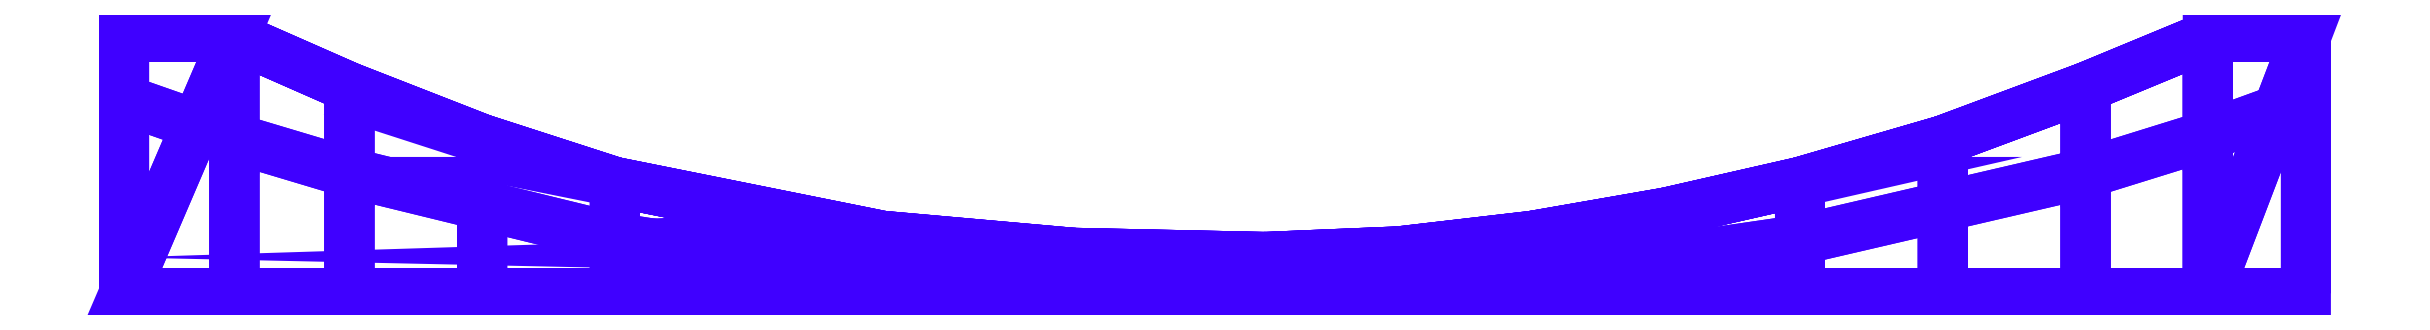
<metadata>
{"format":"dxf","ext":"dxf","renderer":"ezdxf+matplotlib","layout":"modelspace","background":"white","min_lineweight":24,"dpi":150}
</metadata>
<code>
0
SECTION
2
ENTITIES
0
POLYLINE
8
METAL
66
     1
10
0
20
0
30
0
70
    64
71
   160
72
    81
0
VERTEX
8
METAL
10
-103.5
20
0
30
-10
70
   192
0
VERTEX
8
METAL
10
-103.5
20
-24.27
30
10.49
70
   192
0
VERTEX
8
METAL
10
-103.5
20
-3.6e-15
30
10.49
70
   192
0
VERTEX
8
METAL
10
-93.07
20
0
30
-10
70
   192
0
VERTEX
8
METAL
10
-93.07
20
-9.609
30
10.49
70
   192
0
VERTEX
8
METAL
10
-82.2
20
-4.784
30
-10
70
   192
0
VERTEX
8
METAL
10
-82.2
20
-12.87
30
10.49
70
   192
0
VERTEX
8
METAL
10
-69.65
20
-24.27
30
-10
70
   192
0
VERTEX
8
METAL
10
-69.65
20
-9.683
30
-10
70
   192
0
VERTEX
8
METAL
10
-69.65
20
-15.94
30
10.49
70
   192
0
VERTEX
8
METAL
10
-57.1
20
-24.27
30
-10
70
   192
0
VERTEX
8
METAL
10
-57.1
20
-19.01
30
10.49
70
   192
0
VERTEX
8
METAL
10
-57.1
20
-13.74
30
-10
70
   192
0
VERTEX
8
METAL
10
-31.79
20
-24.27
30
-10
70
   192
0
VERTEX
8
METAL
10
-31.79
20
-24.27
30
-3.37
70
   192
0
VERTEX
8
METAL
10
-31.79
20
-18.83
30
-10
70
   192
0
VERTEX
8
METAL
10
-31.79
20
-22.96
30
10.49
70
   192
0
VERTEX
8
METAL
10
-13.71
20
-24.27
30
-10
70
   192
0
VERTEX
8
METAL
10
-13.71
20
-24.27
30
-3.97
70
   192
0
VERTEX
8
METAL
10
-13.71
20
-20.44
30
10.49
70
   192
0
VERTEX
8
METAL
10
-13.71
20
-20.44
30
-10
70
   192
0
VERTEX
8
METAL
10
4.371
20
-24.27
30
-10
70
   192
0
VERTEX
8
METAL
10
4.371
20
-20.83
30
-10
70
   192
0
VERTEX
8
METAL
10
4.371
20
-24.27
30
-4.57
70
   192
0
VERTEX
8
METAL
10
4.371
20
-24.11
30
10.49
70
   192
0
VERTEX
8
METAL
10
17.02
20
-24.27
30
-10
70
   192
0
VERTEX
8
METAL
10
17.02
20
-20.3
30
-10
70
   192
0
VERTEX
8
METAL
10
17.02
20
-24.27
30
-4.113
70
   192
0
VERTEX
8
METAL
10
17.02
20
-20.3
30
10.49
70
   192
0
VERTEX
8
METAL
10
29.67
20
-24.27
30
-10
70
   192
0
VERTEX
8
METAL
10
29.67
20
-18.83
30
-10
70
   192
0
VERTEX
8
METAL
10
29.67
20
-22.89
30
10.49
70
   192
0
VERTEX
8
METAL
10
42.31
20
-24.27
30
-10
70
   192
0
VERTEX
8
METAL
10
42.31
20
-16.62
30
-10
70
   192
0
VERTEX
8
METAL
10
42.31
20
-16.62
30
10.49
70
   192
0
VERTEX
8
METAL
10
54.96
20
-24.27
30
-10
70
   192
0
VERTEX
8
METAL
10
54.96
20
-13.74
30
-10
70
   192
0
VERTEX
8
METAL
10
54.96
20
-19.21
30
10.49
70
   192
0
VERTEX
8
METAL
10
68.46
20
-24.27
30
-10
70
   192
0
VERTEX
8
METAL
10
68.46
20
-9.813
30
-10
70
   192
0
VERTEX
8
METAL
10
68.46
20
-16.07
30
10.49
70
   192
0
VERTEX
8
METAL
10
68.46
20
-9.813
30
10.49
70
   192
0
VERTEX
8
METAL
10
81.96
20
-4.784
30
-10
70
   192
0
VERTEX
8
METAL
10
81.96
20
-24.27
30
-10
70
   192
0
VERTEX
8
METAL
10
81.96
20
-12.93
30
10.49
70
   192
0
VERTEX
8
METAL
10
93.51
20
0
30
-10
70
   192
0
VERTEX
8
METAL
10
102.8
20
-5.393
30
-10
70
   192
0
VERTEX
8
METAL
10
102.8
20
-24.27
30
-10
70
   192
0
VERTEX
8
METAL
10
102.8
20
0
30
-10
70
   192
0
VERTEX
8
METAL
10
102.8
20
-5.97
30
10.49
70
   192
0
VERTEX
8
METAL
10
102.8
20
-24.27
30
10.49
70
   192
0
VERTEX
8
METAL
10
102.8
20
-3.6e-15
30
10.49
70
   192
0
VERTEX
8
METAL
10
102.8
20
-3.6e-15
30
10.49
70
   192
0
VERTEX
8
METAL
10
102.8
20
-3.6e-15
30
10.49
70
   192
0
VERTEX
8
METAL
10
102.8
20
-24.27
30
10.49
70
   192
0
VERTEX
8
METAL
10
102.8
20
-24.27
30
10.49
70
   192
0
VERTEX
8
METAL
10
102.8
20
-5.97
30
10.49
70
   192
0
VERTEX
8
METAL
10
102.8
20
0
30
-10
70
   192
0
VERTEX
8
METAL
10
102.8
20
0
30
-10
70
   192
0
VERTEX
8
METAL
10
102.8
20
-24.27
30
-10
70
   192
0
VERTEX
8
METAL
10
102.8
20
-24.27
30
-10
70
   192
0
VERTEX
8
METAL
10
102.8
20
-5.393
30
-10
70
   192
0
VERTEX
8
METAL
10
93.51
20
-3.6e-15
30
10.49
70
   192
0
VERTEX
8
METAL
10
93.51
20
-3.6e-15
30
10.49
70
   192
0
VERTEX
8
METAL
10
93.51
20
-9.339
30
10.49
70
   192
0
VERTEX
8
METAL
10
93.51
20
-24.27
30
8.106
70
   192
0
VERTEX
8
METAL
10
93.51
20
-24.27
30
8.106
70
   192
0
VERTEX
8
METAL
10
93.51
20
0
30
-10
70
   192
0
VERTEX
8
METAL
10
93.51
20
-24.27
30
-10
70
   192
0
VERTEX
8
METAL
10
93.51
20
-24.27
30
-10
70
   192
0
VERTEX
8
METAL
10
81.96
20
-4.784
30
10.49
70
   192
0
VERTEX
8
METAL
10
81.96
20
-4.784
30
10.49
70
   192
0
VERTEX
8
METAL
10
81.96
20
-24.27
30
4.509
70
   192
0
VERTEX
8
METAL
10
81.96
20
-24.27
30
4.509
70
   192
0
VERTEX
8
METAL
10
81.96
20
-24.27
30
-10
70
   192
0
VERTEX
8
METAL
10
81.96
20
-4.784
30
-10
70
   192
0
VERTEX
8
METAL
10
68.46
20
-9.813
30
10.49
70
   192
0
VERTEX
8
METAL
10
68.46
20
-16.07
30
10.49
70
   192
0
VERTEX
8
METAL
10
68.46
20
-24.27
30
1.976
70
   192
0
VERTEX
8
METAL
10
68.46
20
-24.27
30
1.976
70
   192
0
VERTEX
8
METAL
10
68.46
20
-9.813
30
-10
70
   192
0
VERTEX
8
METAL
10
68.46
20
-24.27
30
-10
70
   192
0
VERTEX
8
METAL
10
54.96
20
-19.21
30
10.49
70
   192
0
VERTEX
8
METAL
10
54.96
20
-13.74
30
-10
70
   192
0
VERTEX
8
METAL
10
54.96
20
-13.74
30
10.49
70
   192
0
VERTEX
8
METAL
10
54.96
20
-13.74
30
10.49
70
   192
0
VERTEX
8
METAL
10
54.96
20
-24.27
30
-0.5566
70
   192
0
VERTEX
8
METAL
10
54.96
20
-24.27
30
-10
70
   192
0
VERTEX
8
METAL
10
42.31
20
-21.05
30
10.49
70
   192
0
VERTEX
8
METAL
10
42.31
20
-21.05
30
10.49
70
   192
0
VERTEX
8
METAL
10
42.31
20
-16.62
30
10.49
70
   192
0
VERTEX
8
METAL
10
42.31
20
-24.27
30
-2.106
70
   192
0
VERTEX
8
METAL
10
42.31
20
-16.62
30
-10
70
   192
0
VERTEX
8
METAL
10
42.31
20
-24.27
30
-10
70
   192
0
VERTEX
8
METAL
10
29.67
20
-18.83
30
10.49
70
   192
0
VERTEX
8
METAL
10
29.67
20
-18.83
30
10.49
70
   192
0
VERTEX
8
METAL
10
29.67
20
-22.89
30
10.49
70
   192
0
VERTEX
8
METAL
10
29.67
20
-24.27
30
-3.656
70
   192
0
VERTEX
8
METAL
10
29.67
20
-18.83
30
-10
70
   192
0
VERTEX
8
METAL
10
29.67
20
-24.27
30
-10
70
   192
0
VERTEX
8
METAL
10
17.02
20
-23.5
30
10.49
70
   192
0
VERTEX
8
METAL
10
17.02
20
-23.5
30
10.49
70
   192
0
VERTEX
8
METAL
10
17.02
20
-20.3
30
10.49
70
   192
0
VERTEX
8
METAL
10
17.02
20
-20.3
30
-10
70
   192
0
VERTEX
8
METAL
10
17.02
20
-24.27
30
-10
70
   192
0
VERTEX
8
METAL
10
4.371
20
-20.83
30
10.49
70
   192
0
VERTEX
8
METAL
10
4.371
20
-20.83
30
10.49
70
   192
0
VERTEX
8
METAL
10
4.371
20
-24.11
30
10.49
70
   192
0
VERTEX
8
METAL
10
4.371
20
-20.83
30
-10
70
   192
0
VERTEX
8
METAL
10
4.371
20
-24.27
30
-10
70
   192
0
VERTEX
8
METAL
10
-13.71
20
-23.54
30
10.49
70
   192
0
VERTEX
8
METAL
10
-13.71
20
-23.54
30
10.49
70
   192
0
VERTEX
8
METAL
10
-13.71
20
-20.44
30
-10
70
   192
0
VERTEX
8
METAL
10
-13.71
20
-20.44
30
10.49
70
   192
0
VERTEX
8
METAL
10
-13.71
20
-24.27
30
-10
70
   192
0
VERTEX
8
METAL
10
-31.79
20
-22.96
30
10.49
70
   192
0
VERTEX
8
METAL
10
-31.79
20
-18.83
30
-10
70
   192
0
VERTEX
8
METAL
10
-31.79
20
-18.83
30
10.49
70
   192
0
VERTEX
8
METAL
10
-31.79
20
-18.83
30
10.49
70
   192
0
VERTEX
8
METAL
10
-31.79
20
-24.27
30
-10
70
   192
0
VERTEX
8
METAL
10
-57.1
20
-13.74
30
-10
70
   192
0
VERTEX
8
METAL
10
-57.1
20
-13.74
30
10.49
70
   192
0
VERTEX
8
METAL
10
-57.1
20
-13.74
30
10.49
70
   192
0
VERTEX
8
METAL
10
-57.1
20
-19.01
30
10.49
70
   192
0
VERTEX
8
METAL
10
-57.1
20
-24.27
30
-0.06593
70
   192
0
VERTEX
8
METAL
10
-57.1
20
-24.27
30
-10
70
   192
0
VERTEX
8
METAL
10
-69.65
20
-15.94
30
10.49
70
   192
0
VERTEX
8
METAL
10
-69.65
20
-24.27
30
2.442
70
   192
0
VERTEX
8
METAL
10
-69.65
20
-24.27
30
2.442
70
   192
0
VERTEX
8
METAL
10
-69.65
20
-9.683
30
-10
70
   192
0
VERTEX
8
METAL
10
-69.65
20
-9.683
30
10.49
70
   192
0
VERTEX
8
METAL
10
-69.65
20
-9.683
30
10.49
70
   192
0
VERTEX
8
METAL
10
-69.65
20
-24.27
30
-10
70
   192
0
VERTEX
8
METAL
10
-82.2
20
-4.784
30
10.49
70
   192
0
VERTEX
8
METAL
10
-82.2
20
-4.784
30
10.49
70
   192
0
VERTEX
8
METAL
10
-82.2
20
-24.27
30
4.95
70
   192
0
VERTEX
8
METAL
10
-82.2
20
-24.27
30
4.95
70
   192
0
VERTEX
8
METAL
10
-82.2
20
-4.784
30
-10
70
   192
0
VERTEX
8
METAL
10
-82.2
20
-24.27
30
-10
70
   192
0
VERTEX
8
METAL
10
-82.2
20
-24.27
30
-10
70
   192
0
VERTEX
8
METAL
10
-93.07
20
-3.6e-15
30
10.49
70
   192
0
VERTEX
8
METAL
10
-93.07
20
-3.6e-15
30
10.49
70
   192
0
VERTEX
8
METAL
10
-93.07
20
-24.27
30
7.757
70
   192
0
VERTEX
8
METAL
10
-93.07
20
-24.27
30
7.757
70
   192
0
VERTEX
8
METAL
10
-93.07
20
0
30
-10
70
   192
0
VERTEX
8
METAL
10
-93.07
20
-24.27
30
-10
70
   192
0
VERTEX
8
METAL
10
-93.07
20
-24.27
30
-10
70
   192
0
VERTEX
8
METAL
10
-103.5
20
-3.6e-15
30
10.49
70
   192
0
VERTEX
8
METAL
10
-103.5
20
-3.6e-15
30
10.49
70
   192
0
VERTEX
8
METAL
10
-103.5
20
-5.952
30
10.49
70
   192
0
VERTEX
8
METAL
10
-103.5
20
-5.952
30
10.49
70
   192
0
VERTEX
8
METAL
10
-103.5
20
-24.27
30
10.49
70
   192
0
VERTEX
8
METAL
10
-103.5
20
-24.27
30
10.49
70
   192
0
VERTEX
8
METAL
10
-103.5
20
0
30
-10
70
   192
0
VERTEX
8
METAL
10
-103.5
20
0
30
-10
70
   192
0
VERTEX
8
METAL
10
-103.5
20
-5.93
30
-10
70
   192
0
VERTEX
8
METAL
10
-103.5
20
-5.93
30
-10
70
   192
0
VERTEX
8
METAL
10
-103.5
20
-24.27
30
-10
70
   192
0
VERTEX
8
METAL
10
-103.5
20
-24.27
30
-10
70
   192
0
VERTEX
8
METAL
10
-103.5
20
-24.27
30
-10
70
   192
0
VERTEX
8
METAL
10
0
20
0
30
0
70
   128
71
    20
72
   113
73
   117
74
   118
0
VERTEX
8
METAL
10
0
20
0
30
0
70
   128
71
    21
72
   115
73
   120
74
    16
0
VERTEX
8
METAL
10
0
20
0
30
0
70
   128
71
    61
72
    47
73
    57
74
    56
0
VERTEX
8
METAL
10
0
20
0
30
0
70
   128
71
   108
72
    24
73
    28
74
   102
0
VERTEX
8
METAL
10
0
20
0
30
0
70
   128
71
   150
72
   157
73
   159
74
   152
0
VERTEX
8
METAL
10
0
20
0
30
0
70
   128
71
   146
72
   139
73
   137
74
   144
0
VERTEX
8
METAL
10
0
20
0
30
0
70
   128
71
    63
72
    68
73
    76
74
    71
0
VERTEX
8
METAL
10
0
20
0
30
0
70
   128
71
    42
72
    81
73
    84
74
    85
0
VERTEX
8
METAL
10
0
20
0
30
0
70
   128
71
    35
72
    93
73
    99
74
    95
0
VERTEX
8
METAL
10
0
20
0
30
0
70
   128
71
    29
72
   104
73
   109
74
   106
0
VERTEX
8
METAL
10
0
20
0
30
0
70
   128
71
   145
72
   141
73
   134
74
   138
0
VERTEX
8
METAL
10
0
20
0
30
0
70
   128
71
   130
72
   131
73
   122
74
   121
0
VERTEX
8
METAL
10
0
20
0
30
0
70
   128
71
   121
72
   122
73
   118
74
   117
0
VERTEX
8
METAL
10
0
20
0
30
0
70
   128
71
    46
72
    70
73
    75
74
    43
0
VERTEX
8
METAL
10
0
20
0
30
0
70
   128
71
    37
72
    40
73
    82
74
    88
0
VERTEX
8
METAL
10
0
20
0
30
0
70
   128
71
    31
72
    34
73
    94
74
   100
0
VERTEX
8
METAL
10
0
20
0
30
0
70
   128
71
    23
72
    27
73
   105
74
   110
0
VERTEX
8
METAL
10
0
20
0
30
0
70
   128
71
   147
72
     4
73
     6
74
   140
0
VERTEX
8
METAL
10
0
20
0
30
0
70
   128
71
   133
72
     9
73
    13
74
   126
0
VERTEX
8
METAL
10
0
20
0
30
0
70
   128
71
   120
72
   126
73
    13
74
    16
0
VERTEX
8
METAL
10
0
20
0
30
0
70
   128
71
   143
72
   136
73
     7
74
     5
0
VERTEX
8
METAL
10
0
20
0
30
0
70
   128
71
   136
72
   128
73
    10
74
     7
0
VERTEX
8
METAL
10
0
20
0
30
0
70
   128
71
   125
72
    15
73
   116
74
   124
0
VERTEX
8
METAL
10
0
20
0
30
0
70
   128
71
    15
72
    19
73
   112
74
   116
0
VERTEX
8
METAL
10
0
20
0
30
0
70
   128
71
    66
72
    65
73
    45
74
    73
0
VERTEX
8
METAL
10
0
20
0
30
0
70
   128
71
    79
72
    41
73
    83
74
    87
0
VERTEX
8
METAL
10
0
20
0
30
0
70
   128
71
    92
72
    90
73
    97
74
    98
0
VERTEX
8
METAL
10
0
20
0
30
0
70
   128
71
   153
72
   158
73
   146
74
   144
0
VERTEX
8
METAL
10
0
20
0
30
0
70
   128
71
   155
72
   148
73
   141
74
   145
0
VERTEX
8
METAL
10
0
20
0
30
0
70
   128
71
   156
72
     1
73
     4
74
   160
0
VERTEX
8
METAL
10
0
20
0
30
0
70
   128
71
   147
72
   160
73
     4
74
     4
0
VERTEX
8
METAL
10
0
20
0
30
0
70
   128
71
     2
72
   143
73
     5
74
   151
0
VERTEX
8
METAL
10
0
20
0
30
0
70
   128
71
    54
72
    59
73
    68
74
    63
0
VERTEX
8
METAL
10
0
20
0
30
0
70
   128
71
    62
72
    60
73
    70
74
    58
0
VERTEX
8
METAL
10
0
20
0
30
0
70
   128
71
    46
72
    58
73
    70
74
    70
0
VERTEX
8
METAL
10
0
20
0
30
0
70
   128
71
    51
72
    50
73
    65
74
    66
0
VERTEX
8
METAL
10
0
20
0
30
0
70
   128
71
   139
72
     8
73
   129
74
   137
0
VERTEX
8
METAL
10
0
20
0
30
0
70
   128
71
   125
72
    11
73
    14
74
    15
0
VERTEX
8
METAL
10
0
20
0
30
0
70
   128
71
    14
72
    18
73
    19
74
    15
0
VERTEX
8
METAL
10
0
20
0
30
0
70
   128
71
    24
72
    22
73
    26
74
    28
0
VERTEX
8
METAL
10
0
20
0
30
0
70
   128
71
    98
72
    30
73
    33
74
    92
0
VERTEX
8
METAL
10
0
20
0
30
0
70
   128
71
    87
72
    36
73
    39
74
    80
0
VERTEX
8
METAL
10
0
20
0
30
0
70
   128
71
    74
72
    44
73
    69
74
    67
0
VERTEX
8
METAL
10
0
20
0
30
0
70
   128
71
    67
72
    69
73
    48
74
    55
0
VERTEX
8
METAL
10
0
20
0
30
0
70
   128
71
    47
72
    49
73
    53
74
    57
0
VERTEX
8
METAL
10
0
20
0
30
0
70
   128
71
    50
72
    52
73
    64
74
    65
0
VERTEX
8
METAL
10
0
20
0
30
0
70
   128
71
    65
72
    64
73
    72
74
    45
0
VERTEX
8
METAL
10
0
20
0
30
0
70
   128
71
    45
72
    72
73
    77
74
    78
0
VERTEX
8
METAL
10
0
20
0
30
0
70
   128
71
    38
72
    86
73
    91
74
    89
0
VERTEX
8
METAL
10
0
20
0
30
0
70
   128
71
    32
72
    96
73
   103
74
   101
0
VERTEX
8
METAL
10
0
20
0
30
0
70
   128
71
   107
72
   114
73
   111
74
    25
0
VERTEX
8
METAL
10
0
20
0
30
0
70
   128
71
   119
72
   123
73
    12
74
    17
0
VERTEX
8
METAL
10
0
20
0
30
0
70
   128
71
   123
72
   132
73
   127
74
    12
0
VERTEX
8
METAL
10
0
20
0
30
0
70
   128
71
   135
72
   142
73
     5
74
     7
0
VERTEX
8
METAL
10
0
20
0
30
0
70
   128
71
   142
72
     3
73
   151
74
     5
0
VERTEX
8
METAL
10
0
20
0
30
0
70
   128
71
   149
72
   154
73
   157
74
   150
0
VERTEX
8
METAL
10
0
20
0
30
0
70
   128
71
    71
72
    76
73
    81
74
    42
0
VERTEX
8
METAL
10
0
20
0
30
0
70
   128
71
    40
72
    43
73
    75
74
    82
0
VERTEX
8
METAL
10
0
20
0
30
0
70
   128
71
    73
72
    45
73
    41
74
    79
0
VERTEX
8
METAL
10
0
20
0
30
0
70
   128
71
    44
72
    74
73
    80
74
    39
0
VERTEX
8
METAL
10
0
20
0
30
0
70
   128
71
    86
72
    38
73
    78
74
    77
0
VERTEX
8
METAL
10
0
20
0
30
0
70
   128
71
    85
72
    84
73
    93
74
    35
0
VERTEX
8
METAL
10
0
20
0
30
0
70
   128
71
    34
72
    37
73
    88
74
    94
0
VERTEX
8
METAL
10
0
20
0
30
0
70
   128
71
    87
72
    83
73
    90
74
    92
0
VERTEX
8
METAL
10
0
20
0
30
0
70
   128
71
    36
72
    87
73
    92
74
    33
0
VERTEX
8
METAL
10
0
20
0
30
0
70
   128
71
    96
72
    32
73
    89
74
    91
0
VERTEX
8
METAL
10
0
20
0
30
0
70
   128
71
   106
72
   109
73
   113
74
    20
0
VERTEX
8
METAL
10
0
20
0
30
0
70
   128
71
    23
72
   110
73
   115
74
    21
0
VERTEX
8
METAL
10
0
20
0
30
0
70
   128
71
    98
72
    97
73
   102
74
    28
0
VERTEX
8
METAL
10
0
20
0
30
0
70
   128
71
    95
72
    99
73
   104
74
    29
0
VERTEX
8
METAL
10
0
20
0
30
0
70
   128
71
    27
72
    31
73
   100
74
   105
0
VERTEX
8
METAL
10
0
20
0
30
0
70
   128
71
    19
72
    24
73
   108
74
   112
0
VERTEX
8
METAL
10
0
20
0
30
0
70
   128
71
    18
72
    22
73
    24
74
    19
0
VERTEX
8
METAL
10
0
20
0
30
0
70
   128
71
    30
72
    98
73
    28
74
    26
0
VERTEX
8
METAL
10
0
20
0
30
0
70
   128
71
   107
72
    25
73
   101
74
   103
0
VERTEX
8
METAL
10
0
20
0
30
0
70
   128
71
   114
72
   119
73
    17
74
   111
0
VERTEX
8
METAL
10
0
20
0
30
0
70
   128
71
   138
72
   134
73
   131
74
   130
0
VERTEX
8
METAL
10
0
20
0
30
0
70
   128
71
   140
72
     6
73
     9
74
   133
0
VERTEX
8
METAL
10
0
20
0
30
0
70
   128
71
   128
72
   125
73
   124
74
    10
0
VERTEX
8
METAL
10
0
20
0
30
0
70
   128
71
     8
72
    11
73
   125
74
   129
0
VERTEX
8
METAL
10
0
20
0
30
0
70
   128
71
   132
72
   135
73
     7
74
   127
0
SEQEND
8
METAL
0
ENDSEC
0
EOF

</code>
